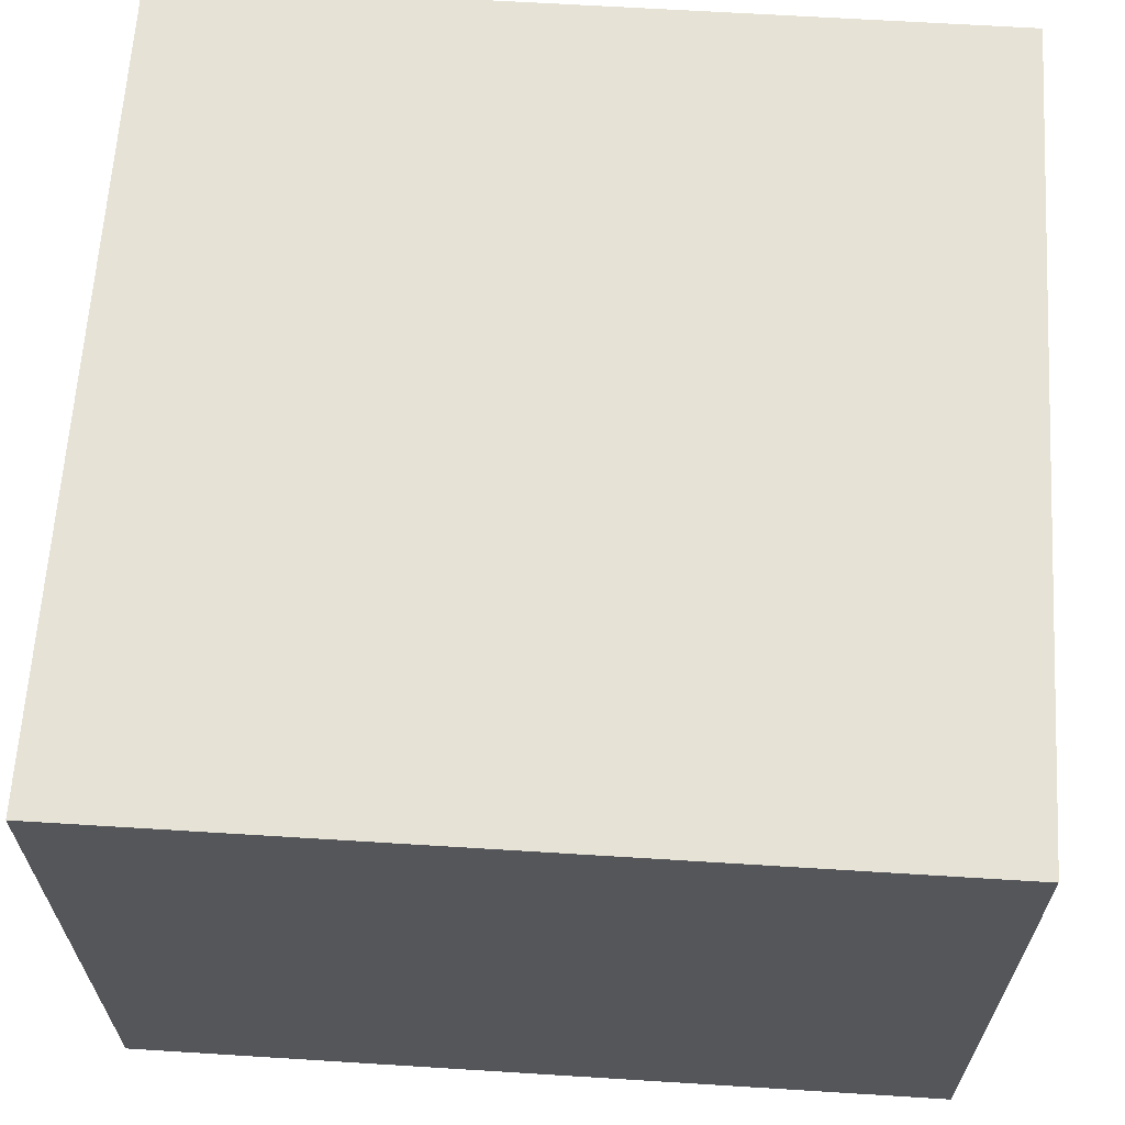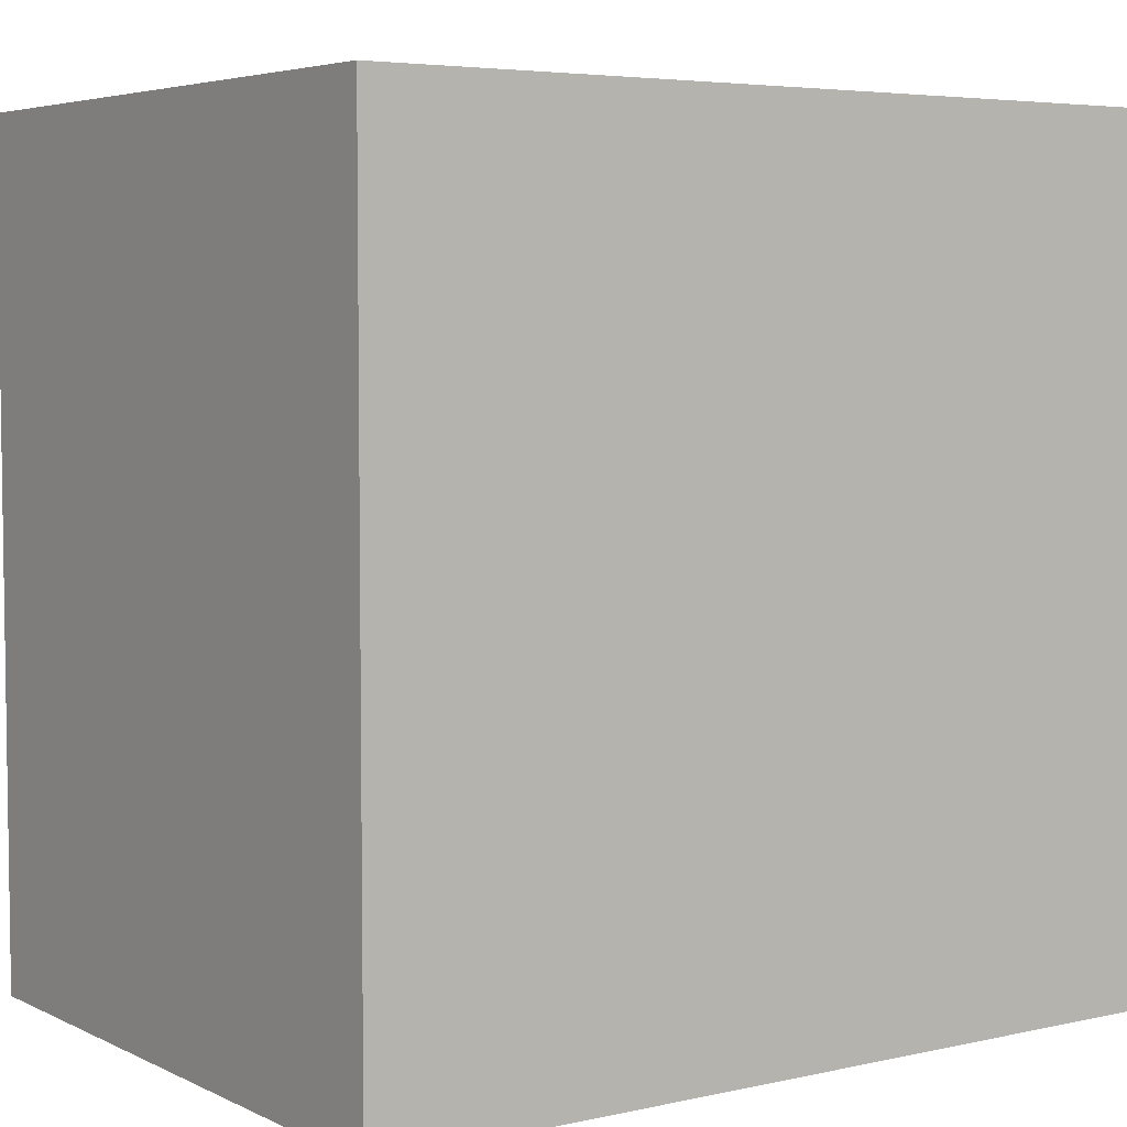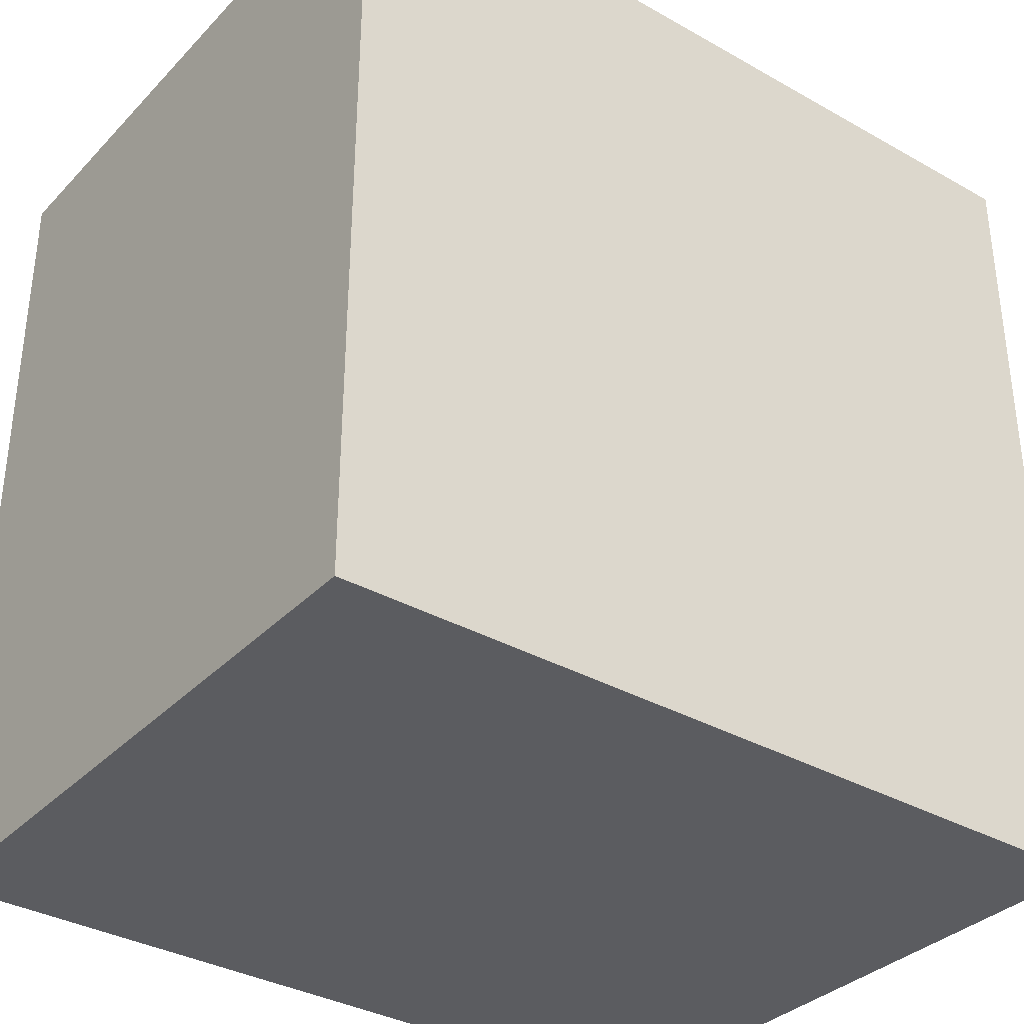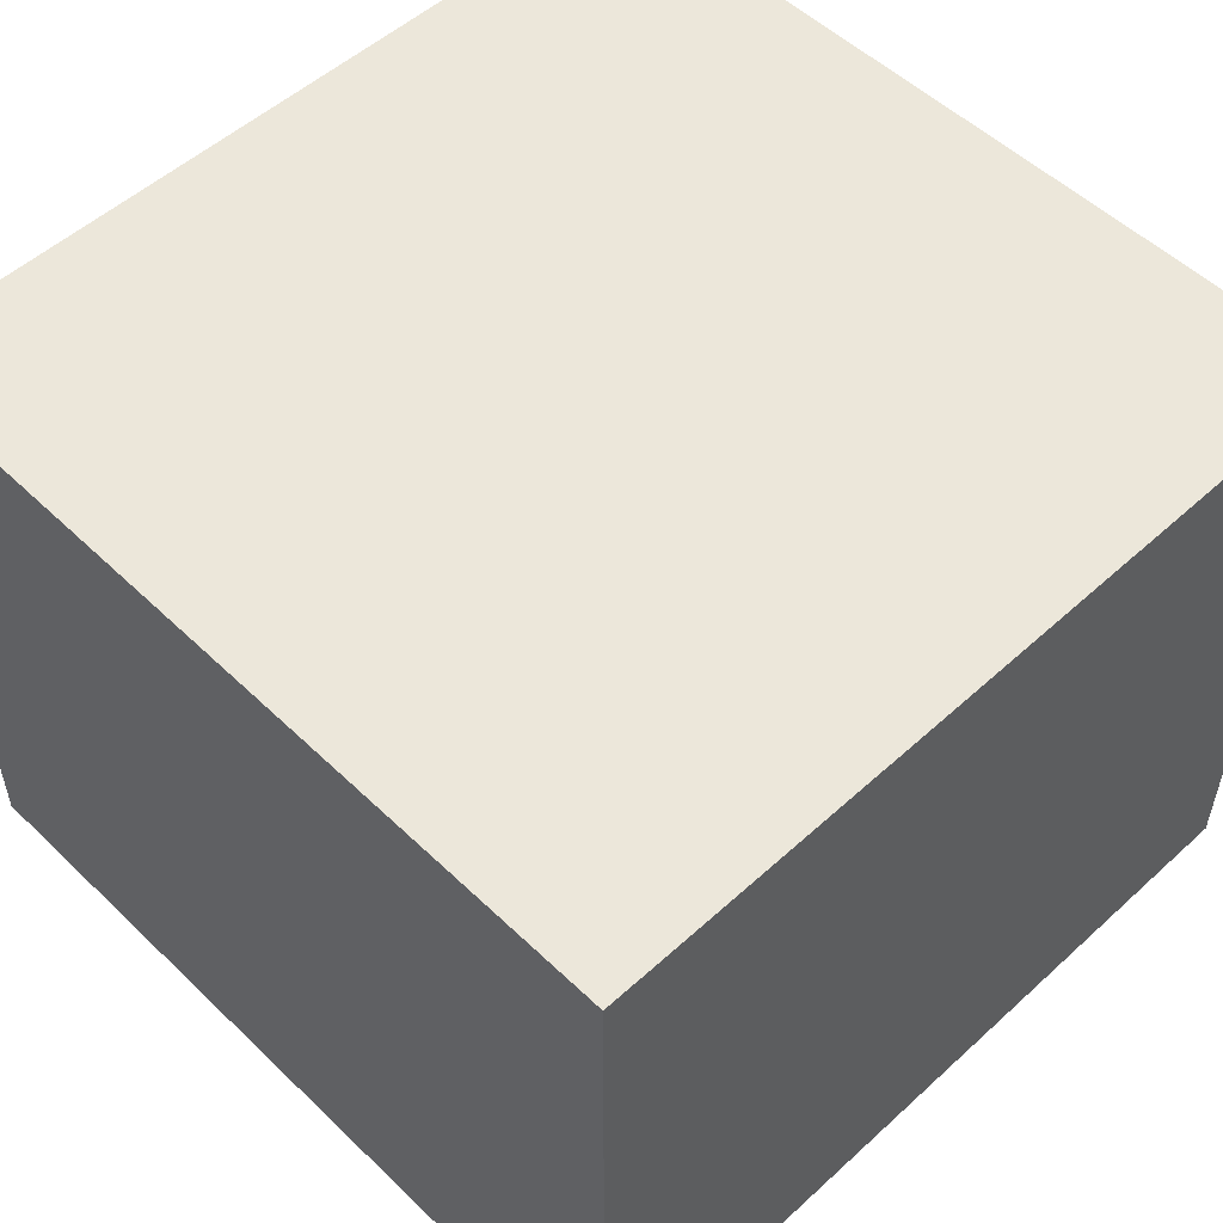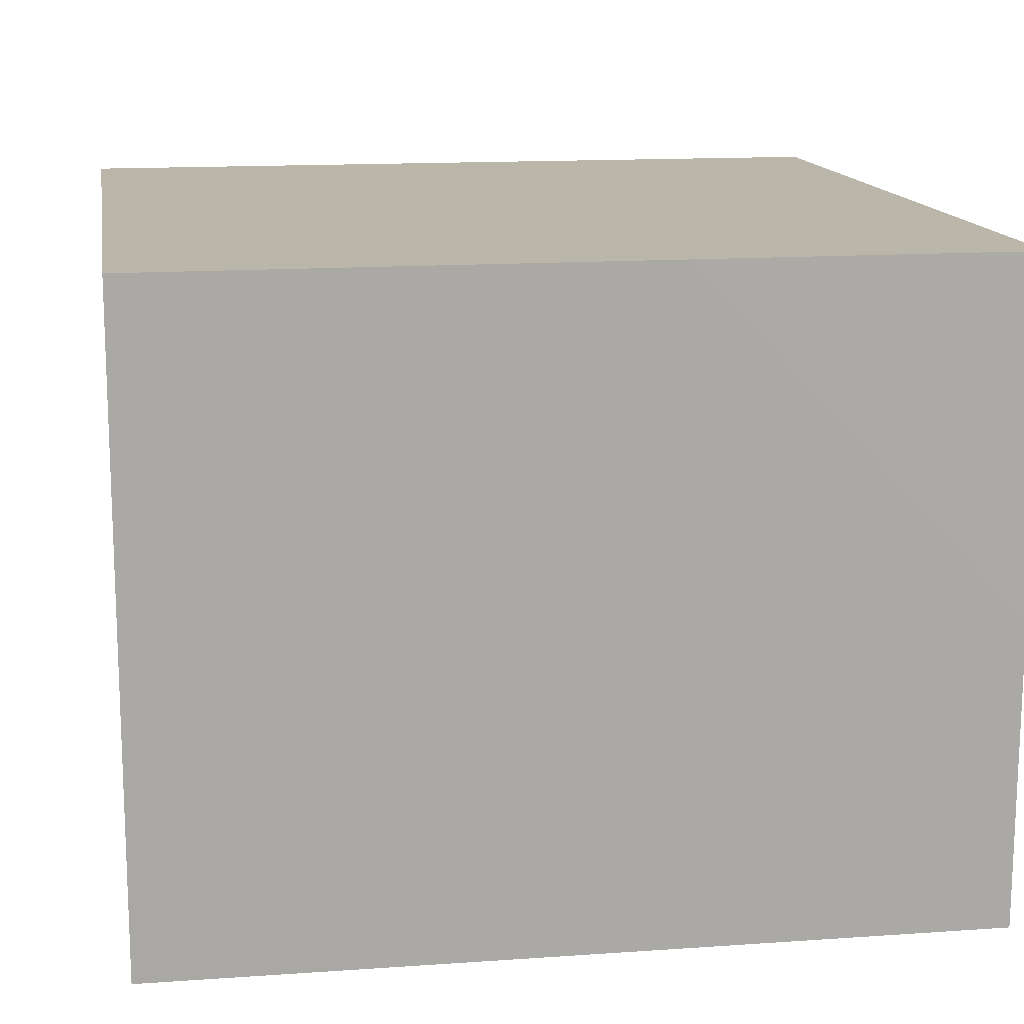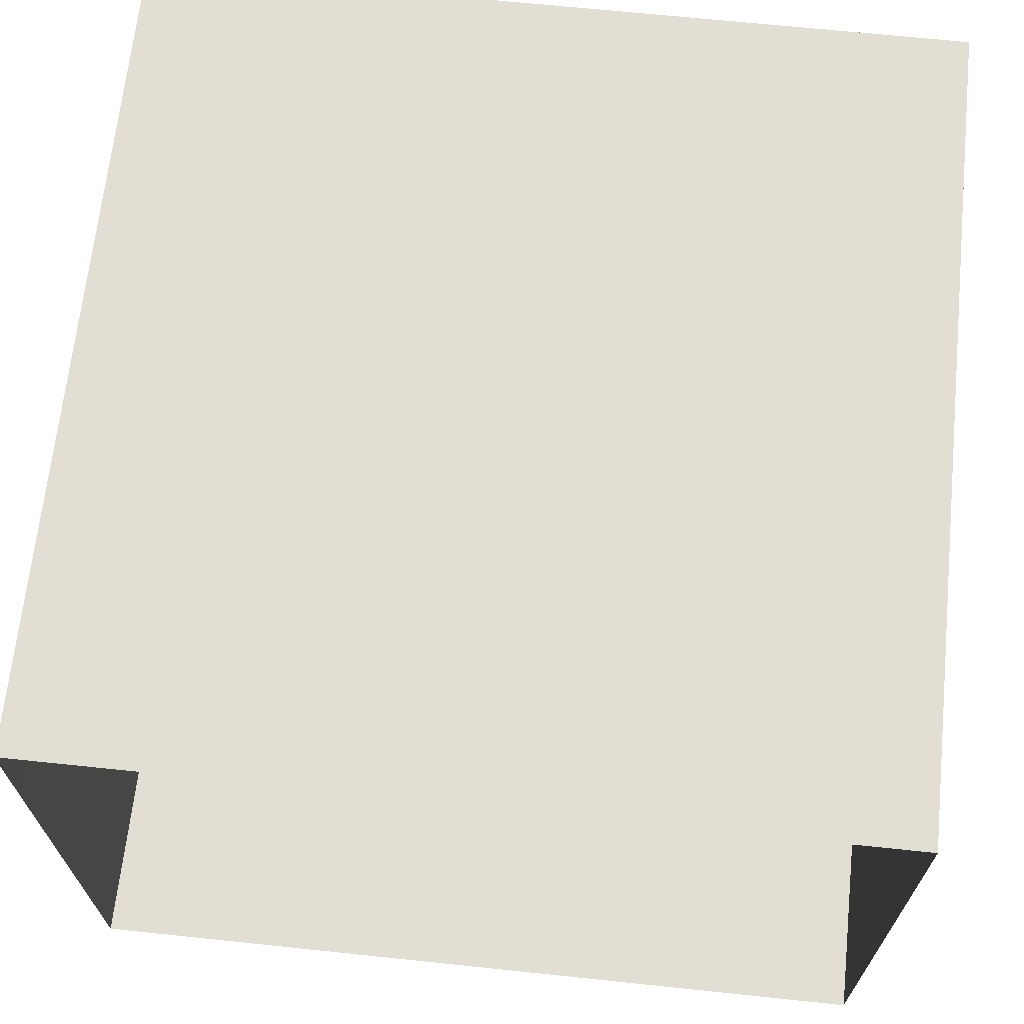
<metadata>
{"format":"obj","ext":"obj","renderer":"f3d","projection":"perspective","resolution":1024,"background":"white","views":[{"elev":63.9,"azim":93.6,"up":"+Y"},{"elev":5.0,"azim":145.0,"up":"+Z"},{"elev":-35.0,"azim":143.1,"up":"+Z"},{"elev":52.8,"azim":135.7,"up":"+Y"},{"elev":14.1,"azim":-99.3,"up":"+Y"},{"elev":67.2,"azim":6.0,"up":"+Y"}]}
</metadata>
<code>
v -0.002641 0.5437 0.455
v -0.05873 0.4795 0.407
v -0.01224 0.4718 0.4902
v -0.0172 0.5543 0.3744
v -0.04613 0.4986 0.3198
v -0.07058 0.4017 0.3487
v 0.07518 0.5187 0.5069
v -0.04404 0.3983 0.451
v 0.07021 0.5894 0.4078
v 0.03832 0.5662 0.2944
v 0.1543 0.5559 0.4541
v 0.04949 0.4025 0.5251
v 0.1566 0.5868 0.3415
v 0.1662 0.4605 0.5181
v -0.01785 0.456 0.2267
v -0.01065 0.2901 0.4394
v 0.2459 0.5225 0.4271
v 0.1152 0.5471 0.2148
v 0.2632 0.4022 0.4956
v -0.05382 0.3189 0.2794
v 0.139 0.3334 0.5292
v 0.07852 0.4559 0.1336
v -0.005601 0.3473 0.1648
v -0.01013 0.2234 0.2149
v -0.01509 0.221 0.332
v 0.1085 0.2324 0.486
v 0.04577 0.1884 0.4073
v 0.1501 0.1394 0.434
v 0.2398 0.253 0.5009
v 0.2051 0.5075 0.1423
v 0.3383 0.4685 0.3899
v 0.2628 0.548 0.277
v 0.03792 0.2548 0.1063
v 0.05802 0.1198 0.3094
v 0.3182 0.5046 0.1803
v 0.173 0.4208 0.05478
v 0.07073 0.363 0.08437
v 0.3599 0.3502 0.4487
v 0.3681 0.489 0.2751
v 0.05258 0.1374 0.1625
v 0.1265 0.3103 0.02208
v 0.3551 0.2321 0.4554
v 0.1245 0.04819 0.2259
v 0.4255 0.4434 0.1765
v 0.3009 0.4535 0.07761
v 0.1851 0.05779 0.3485
v 0.4484 0.2891 0.3886
v 0.2774 0.1352 0.4405
v 0.4296 0.4066 0.3354
v 0.1027 0.1854 0.04204
v 0.2653 0.3514 -0.02444
v 0.1292 0.07056 0.09359
v 0.5128 0.3354 0.2694
v 0.3991 0.4076 0.03736
v 0.2498 0 0.2519
v 0.334 0.04188 0.353
v 0.4163 0.1507 0.4016
v 0.1797 0.2398 -0.03164
v 0.1991 0.001782 0.1473
v 0.1869 0.1265 -0.02553
v 0.5164 0.3675 0.1029
v 0.5245 0.2072 0.3209
v 0.2242 0.01784 0.03075
v 0.4782 0.0721 0.3194
v 0.3948 0 0.2421
v 0.2993 0 0.131
v 0.2726 0.2245 -0.08773
v 0.2814 0.07695 -0.08138
v 0.5431 0.01552 0.2088
v 0.5774 0.1319 0.2511
v 0.3678 0.1758 -0.1345
v 0.5891 0.2547 0.1989
v 0.5937 0.2897 0.05557
v 0.4057 0.04821 -0.1354
v 0.3332 0 -0.01664
v 0.4419 0 0.1144
v 0.6485 0.1412 0.1315
v 0.4362 0.3133 -0.06977
v 0.5946 0 0.08162
v 0.4874 0.1773 -0.1489
v 0.5636 0.2565 -0.07155
v 0.648 0.206 -0.0008209
v 0.4801 0 -0.0441
v 0.5527 0.05075 -0.1529
v 0.6113 0.1695 -0.1043
v 0.6768 0.09256 -0.01163
v 0.6065 0 -0.04084
v 0.09242 0.3997 0.3608
v 0.2352 0.2826 0.2455
v 0.5253 0.1026 0.01176
v 0.3391 0.1904 -0.003385
v 0.4501 0.186 -0.03512
v 0.4557 0.06779 0.1693
v 0.4988 0.2031 0.0782
v 0.3709 0.1018 0.06847
v 0.256 0.1061 0.1845
v 0.3964 0.2592 0.1392
v 0.3887 0.1139 0.2254
v 0.3967 0.1097 -0.05377
v 0.2432 0.1984 0.06818
g leftSphere
f 75 76 66
f 77 82 73
f 46 43 55
f 72 77 73
f 43 59 55
f 77 86 82
f 53 44 49
f 8 12 3
f 3 12 7
f 2 8 3
f 74 84 83
f 74 68 71
f 79 87 86
f 2 4 5
f 38 47 49
f 76 83 79
f 50 58 60
f 46 34 43
f 30 22 18
f 75 66 63
f 20 25 16
f 6 15 20
f 52 50 60
f 2 3 1
f 36 45 51
f 66 55 59
f 16 26 21
f 16 25 27
f 50 52 40
f 13 10 9
f 24 25 20
f 44 39 49
f 14 19 17
f 24 23 33
f 31 19 38
f 22 15 18
f 43 34 40
f 31 39 32
f 16 8 6
f 21 26 29
f 57 56 64
f 47 62 53
f 3 7 1
f 29 48 42
f 30 45 36
f 76 69 65
f 28 34 46
f 17 11 14
f 46 56 48
f 84 80 85
f 43 52 59
f 77 69 79
f 56 55 65
f 67 51 78
f 75 83 76
f 17 32 13
f 48 28 46
f 6 8 2
f 79 69 76
f 44 45 35
f 5 6 2
f 16 12 8
f 58 41 51
f 21 12 16
f 48 56 57
f 58 51 67
f 23 15 22
f 27 34 28
f 73 81 78
f 14 12 21
f 10 15 5
f 80 84 74
f 29 19 21
f 70 77 72
f 24 34 25
f 28 26 27
f 49 39 31
f 40 33 50
f 83 84 87
f 5 15 6
f 17 19 31
f 38 29 42
f 49 47 53
f 68 67 71
f 9 11 13
f 42 47 38
f 65 66 76
f 1 4 2
f 85 81 82
f 68 60 67
f 16 6 20
f 79 86 77
f 13 11 17
f 86 85 82
f 39 44 35
f 64 56 65
f 78 61 73
f 79 83 87
f 54 61 78
f 87 84 86
f 73 61 72
f 84 85 86
f 48 57 42
f 59 63 66
f 25 34 27
f 14 11 7
f 28 48 29
f 29 26 28
f 51 54 78
f 70 62 64
f 20 23 24
f 54 45 44
f 32 30 18
f 74 75 68
f 71 80 74
f 65 55 66
f 74 83 75
f 56 46 55
f 53 72 61
f 71 78 80
f 62 47 57
f 71 67 78
f 58 67 60
f 80 81 85
f 13 18 10
f 59 52 63
f 21 19 14
f 44 53 61
f 9 4 1
f 77 70 69
f 37 23 22
f 1 7 9
f 5 4 10
f 62 57 64
f 80 78 81
f 33 23 37
f 40 34 24
f 32 18 13
f 50 41 58
f 75 63 68
f 37 41 33
f 10 4 9
f 7 11 9
f 63 52 60
f 57 47 42
f 49 31 38
f 35 32 39
f 31 32 17
f 73 82 81
f 30 32 35
f 20 15 23
f 27 26 16
f 35 45 30
f 36 37 22
f 7 12 14
f 36 41 37
f 18 15 10
f 70 64 69
f 33 41 50
f 54 44 61
f 24 33 40
f 51 45 54
f 40 52 43
f 38 19 29
f 51 41 36
f 72 62 70
f 22 30 36
f 53 62 72
f 69 64 65
f 63 60 68
v -0.5875 0.25 0
v -0.3375 0.25 0
v -0.3639 0.3618 0
v -0.3563 0.2986 0.08187
v -0.3653 0.3047 -0.1006
v -0.4035 0.3998 -0.07876
v -0.4327 0.4461 0.009191
v -0.3639 0.1884 0.09343
v -0.4106 0.388 0.1104
v -0.3675 0.1916 -0.1033
v -0.3585 0.1498 -8.755e-05
v -0.4211 0.2517 -0.1866
v -0.4442 0.3644 -0.1699
v -0.4851 0.4553 -0.09934
v -0.4094 0.2741 0.1738
v -0.5273 0.4926 -0.006295
v -0.4427 0.1371 -0.1697
v -0.436 0.1464 0.1697
v -0.5119 0.4644 0.104
v -0.4147 0.08009 0.06147
v -0.5002 0.3742 0.1986
v -0.4134 0.0815 -0.06174
v -0.5965 0.4833 -0.08926
v -0.5029 0.1961 -0.229
v -0.5492 0.415 -0.1838
v -0.5182 0.3029 -0.2343
v -0.5068 0.2362 0.2362
v -0.5332 0.122 0.2078
v -0.5008 0.04827 -0.1195
v -0.6272 0.4944 0.03432
v -0.5147 0.0433 0.1203
v -0.5564 0.1021 -0.1991
v -0.6521 0.4311 -0.1598
v -0.502 0.01518 -0.007365
v -0.6067 0.3224 0.2385
v -0.7093 0.4586 -0.06459
v -0.6208 0.4404 0.1585
v -0.6098 0.2073 -0.2453
v -0.6151 0.1857 0.24
v -0.6041 0.02082 -0.0985
v -0.738 0.44 0.06104
v -0.6256 0.06837 0.1675
v -0.6395 0.3351 -0.2293
v -0.7003 0.2569 0.223
v -0.7983 0.3769 -0.04453
v -0.7289 0.364 0.1717
v -0.6823 0.1056 -0.1807
v -0.6181 0.005694 0.04337
v -0.7402 0.3706 -0.157
v -0.7259 0.2395 -0.2079
v -0.7161 0.1473 0.1882
v -0.8113 0.3382 0.06798
v -0.7263 0.04958 -0.05535
v -0.7281 0.0603 0.08217
v -0.7816 0.2498 0.1576
v -0.7904 0.1614 -0.1161
v -0.8002 0.2782 -0.1284
v -0.789 0.147 0.1063
v -0.835 0.2508 -0.03502
v -0.806 0.1284 0.0009649
v -0.8277 0.222 0.06329
g rightSphere
f 160 161 159
f 159 161 152
f 156 160 159
f 134 120 131
f 153 156 147
f 155 158 151
f 139 128 127
f 116 123 130
f 112 117 124
f 150 149 143
f 126 112 124
f 139 127 135
f 152 155 146
f 120 111 108
f 110 105 102
f 132 117 129
f 138 126 124
f 106 105 113
f 127 128 118
f 137 130 141
f 121 115 109
f 141 152 146
f 131 120 118
f 128 139 142
f 149 145 136
f 122 117 110
f 123 116 114
f 153 147 140
f 129 134 140
f 132 129 140
f 108 115 118
f 148 153 140
f 115 127 118
f 103 106 107
f 160 156 153
f 126 125 113
f 121 109 119
f 136 145 141
f 111 122 110
f 117 112 110
f 134 122 120
f 131 128 142
f 148 131 142
f 128 131 118
f 156 159 157
f 150 138 147
f 133 149 136
f 158 154 151
f 106 114 107
f 148 134 131
f 123 114 125
f 154 142 151
f 160 154 158
f 121 127 115
f 108 111 102
f 109 103 107
f 127 121 135
f 142 139 151
f 104 115 108
f 161 160 158
f 154 148 142
f 138 143 126
f 145 149 157
f 105 112 113
f 156 150 147
f 112 105 110
f 135 137 146
f 123 136 130
f 145 159 152
f 144 139 135
f 149 150 157
f 114 116 107
f 144 155 151
f 123 133 136
f 116 119 107
f 161 155 152
f 149 133 143
f 109 104 103
f 138 150 143
f 133 123 125
f 148 154 153
f 134 148 140
f 132 138 124
f 104 108 102
f 122 134 129
f 137 119 130
f 111 110 102
f 125 114 113
f 144 135 146
f 139 144 151
f 138 132 147
f 103 104 102
f 130 136 141
f 141 145 152
f 137 121 119
f 154 160 153
f 122 111 120
f 112 126 113
f 150 156 157
f 117 122 129
f 115 104 109
f 119 109 107
f 105 106 103
f 119 116 130
f 147 132 140
f 121 137 135
f 105 103 102
f 143 133 125
f 159 145 157
f 114 106 113
f 120 108 118
f 137 141 146
f 155 144 146
f 126 143 125
f 155 161 158
f 117 132 124
v   1 0 -1.04
v  -0.99 0 -1.04
v  -1.01 0  0.99
v   1 0  0.99
g floor
f 162 163 164
f 164 165 162
v   1 1.59 -1.04
v   1 1.59  0.99
v  -1.02 1.59  0.99
v  -1.02 1.59 -1.04
g ceiling
f 166 167 168
f 168 169 166
v   1 1.59 -1.04
v  -1.02 1.59 -1.04
v  -0.99 0 -1.04
v   1 0 -1.04
g backWall
f 170 171 172
f 172 173 170
v  1 1.59 0.99
v  1 1.59 -1.04
v  1 0 -1.04
v  1 0 0.99
g rightWall
f 174 175 176
f 176 177 174
v  -1.02 1.59 -1.04
v  -1.02 1.59 0.99
v  -1.01 0 0.99
v  -0.99 0 -1.04
g leftWall
f 178 179 180
f 180 181 178
v  0.23 1.58 -0.22
v  0.23 1.58 0.16
v  -0.24 1.58 0.16
v  -0.24 1.58 -0.22
g light
f 182 183 184
f 184 185 182

</code>
